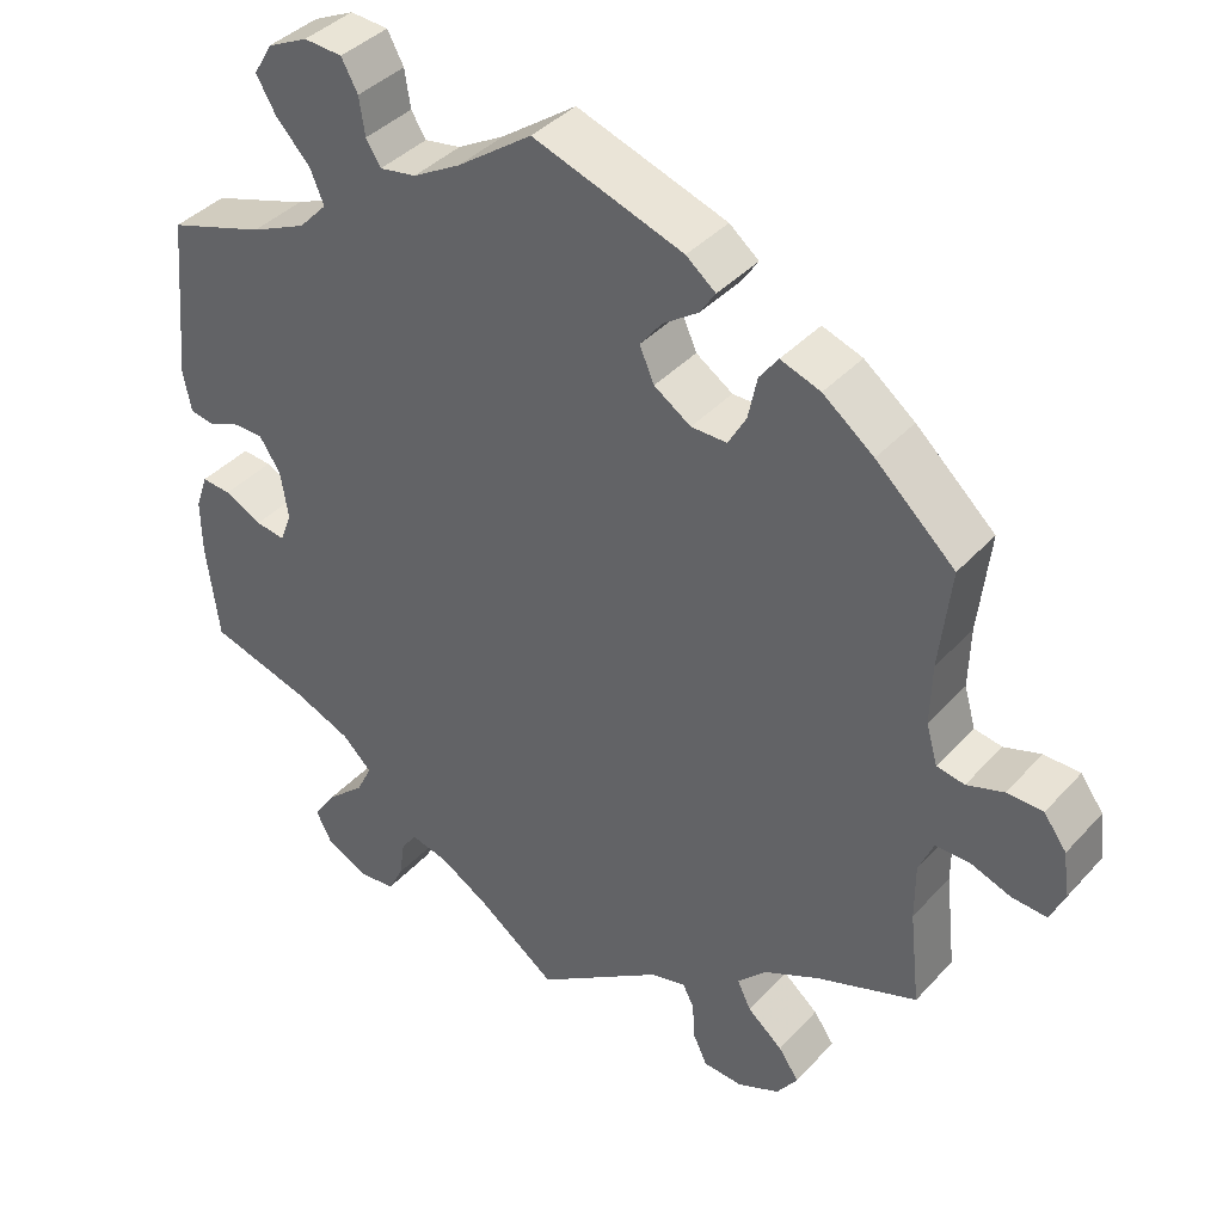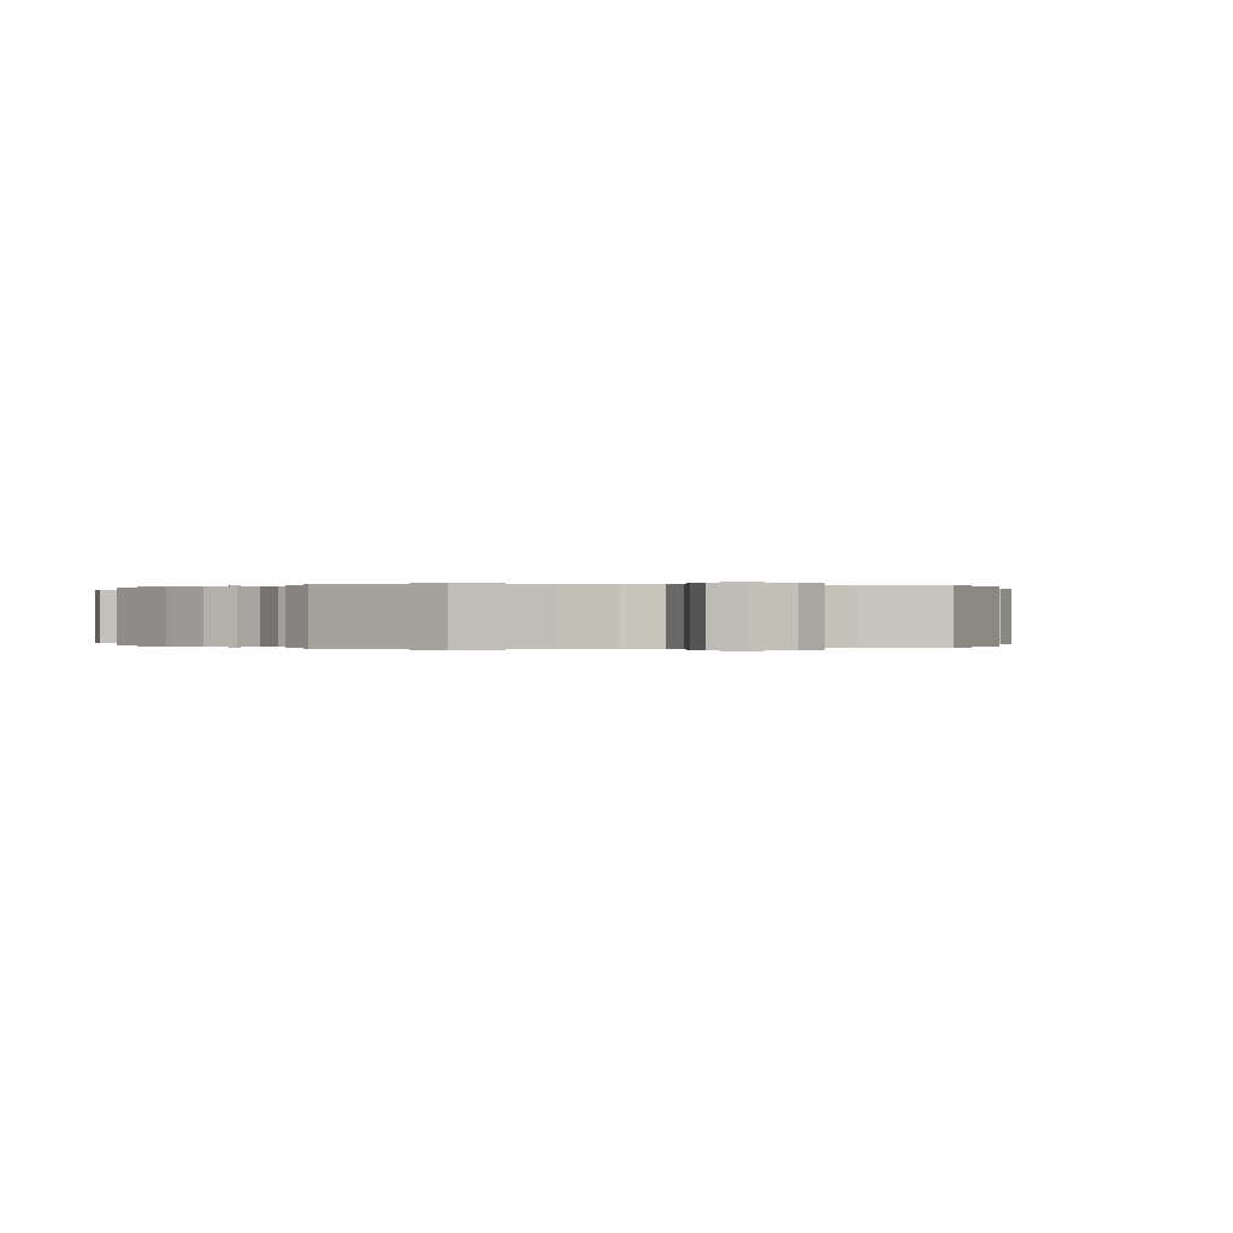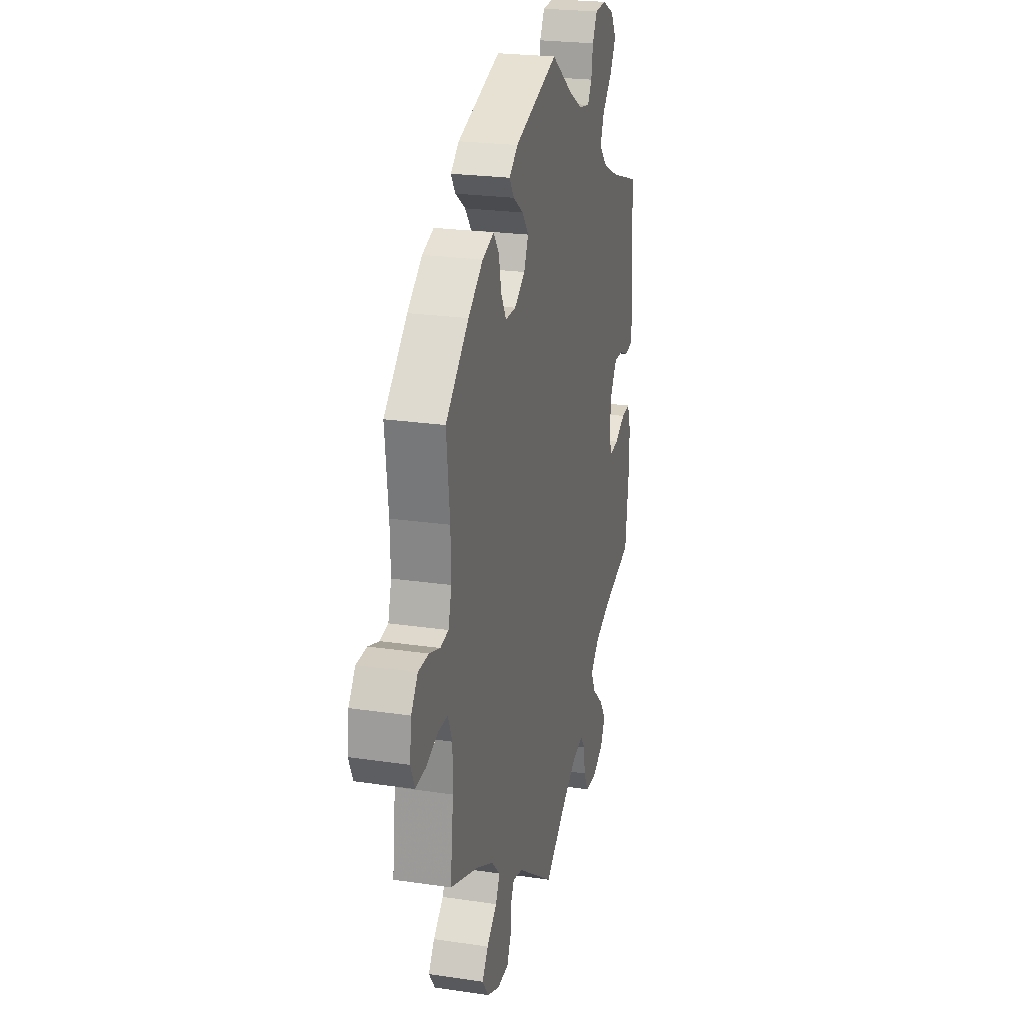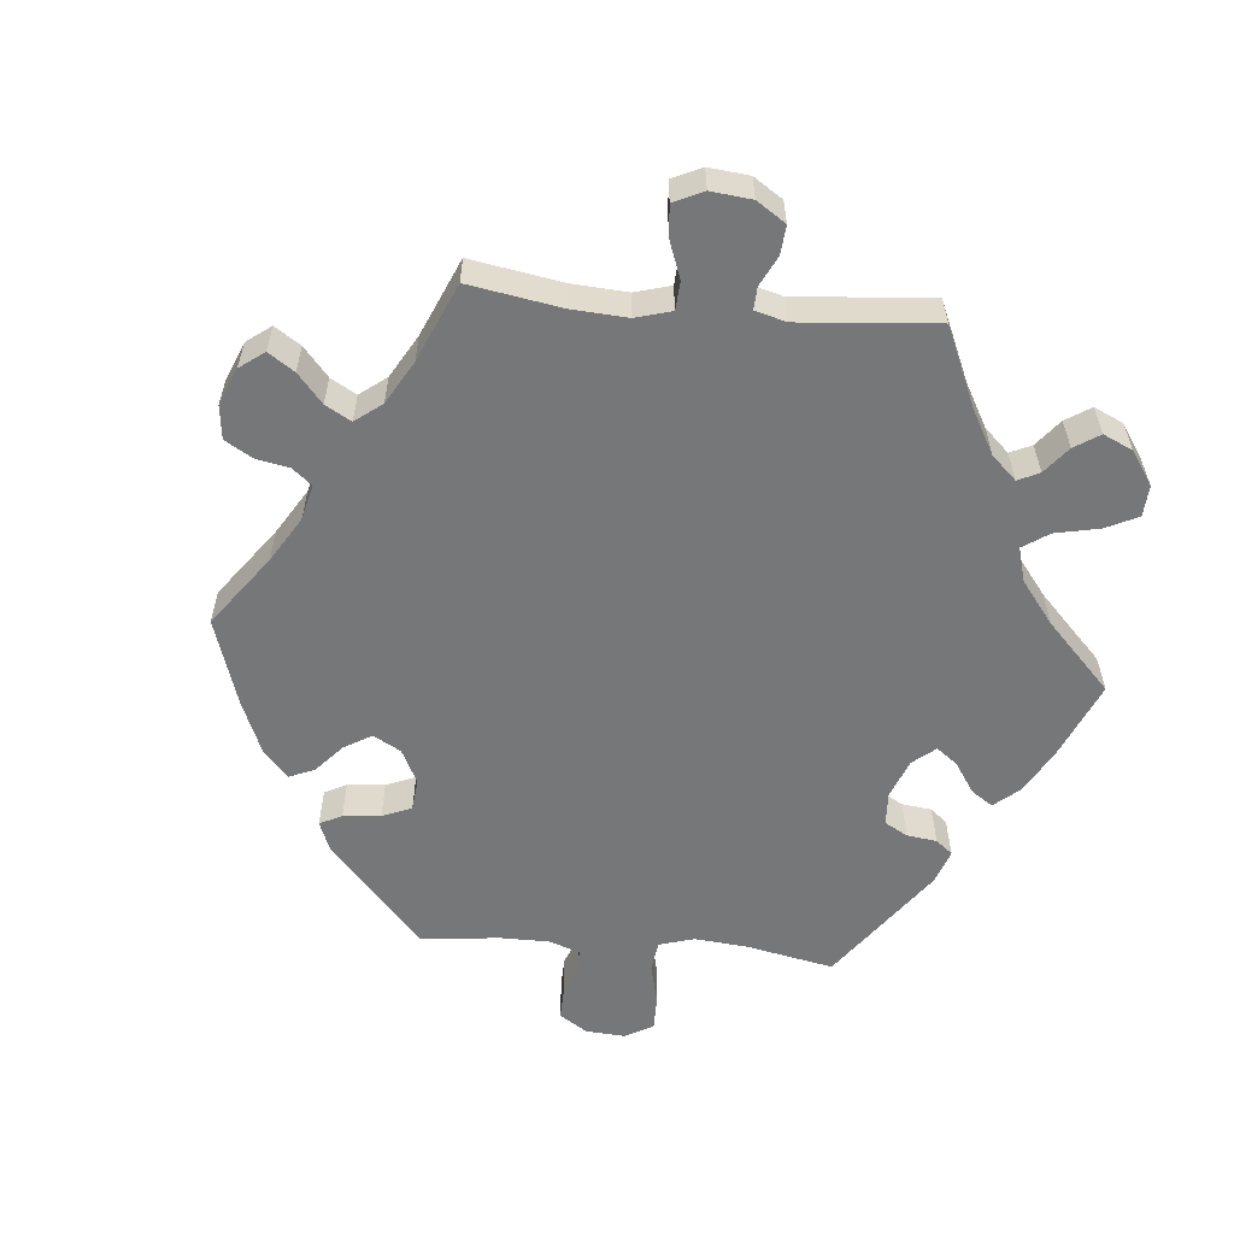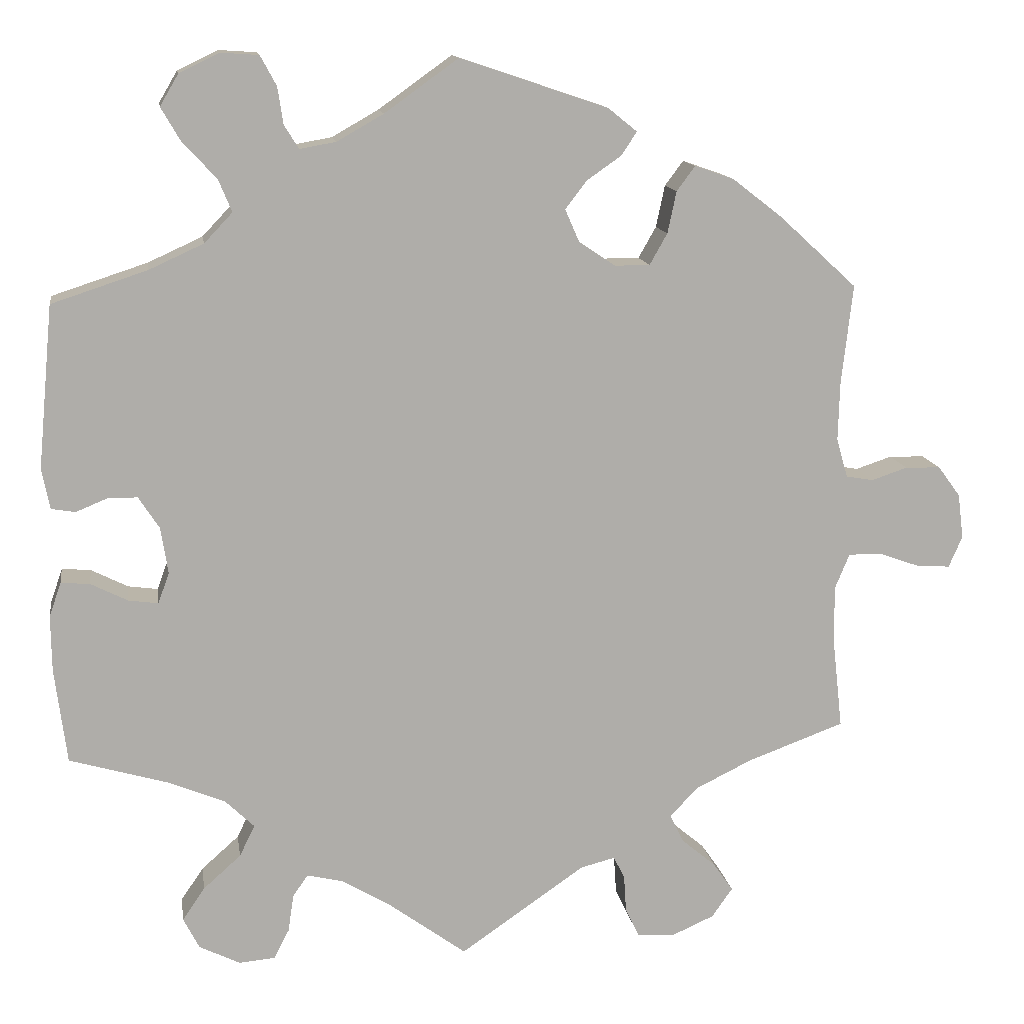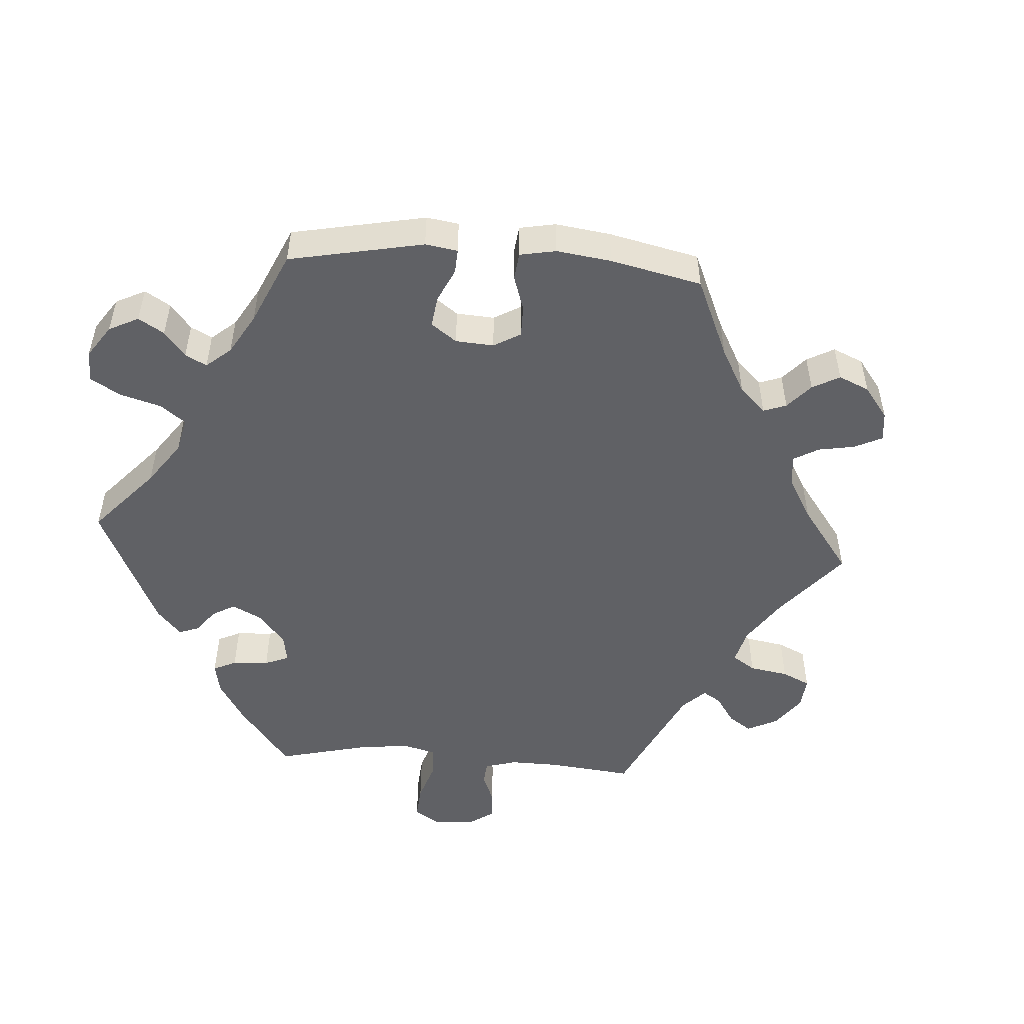
<metadata>
{"format":"obj","ext":"obj","renderer":"f3d","projection":"perspective","resolution":1024,"background":"white","views":[{"elev":39.4,"azim":37.4,"up":"+Z"},{"elev":0.0,"azim":-47.4,"up":"+Y"},{"elev":23.3,"azim":104.1,"up":"+Z"},{"elev":-57.1,"azim":144.8,"up":"+Y"},{"elev":13.1,"azim":-8.6,"up":"+Z"},{"elev":-50.2,"azim":25.8,"up":"+Y"}]}
</metadata>
<code>
v -0.515 0.07 -0.171
v -0.516 0.07 -0.101
v -0.501 0.07 -0.058
v -0.465 0.07 -0.061
v -0.419 0.07 -0.084
v -0.382 0.07 -0.089
v -0.368 0.07 -0.051
v -0.377 0.07 0.007
v -0.403 0.07 0.047
v -0.44 0.07 0.047
v -0.479 0.07 0.031
v -0.509 0.07 0.036
v -0.519 0.07 0.086
v -0.5 0.07 0.289
v -0.381 0.07 0.328
v -0.313 0.07 0.359
v -0.278 0.07 0.396
v -0.295 0.07 0.437
v -0.336 0.07 0.48
v -0.361 0.07 0.523
v -0.338 0.07 0.562
v -0.288 0.07 0.586
v -0.241 0.07 0.583
v -0.221 0.07 0.546
v -0.214 0.07 0.5
v -0.196 0.07 0.471
v -0.151 0.07 0.479
v -0.093 0.07 0.512
v -0.001 0.07 0.578
v 0.183 0.07 0.516
v 0.219 0.07 0.487
v 0.2 0.07 0.458
v 0.157 0.07 0.428
v 0.13 0.07 0.393
v 0.148 0.07 0.352
v 0.193 0.07 0.322
v 0.237 0.07 0.322
v 0.259 0.07 0.361
v 0.27 0.07 0.413
v 0.293 0.07 0.444
v 0.342 0.07 0.427
v 0.404 0.07 0.379
v 0.501 0.07 0.29
v 0.487 0.07 0.167
v 0.485 0.07 0.093
v 0.499 0.07 0.044
v 0.533 0.07 0.038
v 0.578 0.07 0.053
v 0.622 0.07 0.052
v 0.65 0.07 0.014
v 0.657 0.07 -0.042
v 0.64 0.07 -0.081
v 0.597 0.07 -0.078
v 0.547 0.07 -0.06
v 0.506 0.07 -0.06
v 0.488 0.07 -0.103
v 0.488 0.07 -0.172
v 0.501 0.07 -0.289
v 0.379 0.07 -0.334
v 0.31 0.07 -0.368
v 0.274 0.07 -0.405
v 0.291 0.07 -0.44
v 0.334 0.07 -0.476
v 0.359 0.07 -0.512
v 0.333 0.07 -0.549
v 0.281 0.07 -0.572
v 0.233 0.07 -0.569
v 0.216 0.07 -0.533
v 0.213 0.07 -0.486
v 0.199 0.07 -0.459
v 0.156 0.07 -0.47
v 0 0.07 -0.578
v -0.097 0.07 -0.507
v -0.157 0.07 -0.471
v -0.203 0.07 -0.46
v -0.222 0.07 -0.487
v -0.229 0.07 -0.534
v -0.248 0.07 -0.571
v -0.293 0.07 -0.575
v -0.344 0.07 -0.55
v -0.364 0.07 -0.511
v -0.336 0.07 -0.47
v -0.289 0.07 -0.428
v -0.27 0.07 -0.389
v -0.306 0.07 -0.354
v -0.376 0.07 -0.325
v -0.5 0.07 -0.289
v -0.515 0 -0.171
v -0.516 0 -0.101
v -0.501 0 -0.058
v -0.465 0 -0.061
v -0.419 0 -0.084
v -0.382 0 -0.089
v -0.368 0 -0.051
v -0.377 0 0.007
v -0.403 0 0.047
v -0.44 0 0.047
v -0.479 0 0.031
v -0.509 0 0.036
v -0.519 0 0.086
v -0.5 0 0.289
v -0.381 0 0.328
v -0.313 0 0.359
v -0.278 0 0.396
v -0.295 0 0.437
v -0.336 0 0.48
v -0.361 0 0.523
v -0.338 0 0.562
v -0.288 0 0.586
v -0.241 0 0.583
v -0.221 0 0.546
v -0.214 0 0.5
v -0.196 0 0.471
v -0.151 0 0.479
v -0.093 0 0.512
v -0.001 0 0.578
v 0.183 0 0.516
v 0.219 0 0.487
v 0.2 0 0.458
v 0.157 0 0.428
v 0.13 0 0.393
v 0.148 0 0.352
v 0.193 0 0.322
v 0.237 0 0.322
v 0.259 0 0.361
v 0.27 0 0.413
v 0.293 0 0.444
v 0.342 0 0.427
v 0.404 0 0.379
v 0.501 0 0.29
v 0.487 0 0.167
v 0.485 0 0.093
v 0.499 0 0.044
v 0.533 0 0.038
v 0.578 0 0.053
v 0.622 0 0.052
v 0.65 0 0.014
v 0.657 0 -0.042
v 0.64 0 -0.081
v 0.597 0 -0.078
v 0.547 0 -0.06
v 0.506 0 -0.06
v 0.488 0 -0.103
v 0.488 0 -0.172
v 0.501 0 -0.289
v 0.379 0 -0.334
v 0.31 0 -0.368
v 0.274 0 -0.405
v 0.291 0 -0.44
v 0.334 0 -0.476
v 0.359 0 -0.512
v 0.333 0 -0.549
v 0.281 0 -0.572
v 0.233 0 -0.569
v 0.216 0 -0.533
v 0.213 0 -0.486
v 0.199 0 -0.459
v 0.156 0 -0.47
v 0 0 -0.578
v -0.097 0 -0.507
v -0.157 0 -0.471
v -0.203 0 -0.46
v -0.222 0 -0.487
v -0.229 0 -0.534
v -0.248 0 -0.571
v -0.293 0 -0.575
v -0.344 0 -0.55
v -0.364 0 -0.511
v -0.336 0 -0.47
v -0.289 0 -0.428
v -0.27 0 -0.389
v -0.306 0 -0.354
v -0.376 0 -0.325
v -0.5 0 -0.289
f 86 87 1 2
f 85 86 2 3
f 84 85 3 4
f 80 81 82 83
f 80 83 84
f 79 80 84
f 76 77 78 79
f 75 76 79 84
f 74 75 84 4
f 71 72 73
f 70 71 73 74
f 66 67 68 69
f 66 69 70
f 65 66 70
f 62 63 64 65
f 61 62 65 70
f 60 61 70 74
f 57 58 59
f 56 57 59 60
f 55 56 60 74
f 51 52 53 54
f 51 54 55
f 50 51 55
f 47 48 49 50
f 46 47 50 55
f 45 46 55 74
f 41 42 43 44
f 38 39 40 41
f 37 38 41 44
f 36 37 44 45
f 30 31 32 33
f 28 29 30 33
f 27 28 33 34
f 26 27 34 35
f 22 23 24 25
f 22 25 26
f 21 22 26
f 18 19 20 21
f 17 18 21 26
f 16 17 26 35
f 12 13 14 15
f 10 11 12 15
f 9 10 15 16
f 8 9 16 35
f 74 4 5
f 74 5 6
f 45 74 6 7
f 35 36 45
f 7 8 35 45
f 89 88 174 173
f 90 89 173 172
f 91 90 172 171
f 170 169 168 167
f 171 170 167
f 171 167 166
f 166 165 164 163
f 171 166 163 162
f 91 171 162 161
f 160 159 158
f 161 160 158 157
f 156 155 154 153
f 157 156 153
f 157 153 152
f 152 151 150 149
f 157 152 149 148
f 161 157 148 147
f 146 145 144
f 147 146 144 143
f 161 147 143 142
f 141 140 139 138
f 142 141 138
f 142 138 137
f 137 136 135 134
f 142 137 134 133
f 161 142 133 132
f 131 130 129 128
f 128 127 126 125
f 131 128 125 124
f 132 131 124 123
f 120 119 118 117
f 120 117 116 115
f 121 120 115 114
f 122 121 114 113
f 112 111 110 109
f 113 112 109
f 113 109 108
f 108 107 106 105
f 113 108 105 104
f 122 113 104 103
f 102 101 100 99
f 102 99 98 97
f 103 102 97 96
f 122 103 96 95
f 92 91 161
f 93 92 161
f 94 93 161 132
f 132 123 122
f 132 122 95 94
f 1 88 89 2
f 2 89 90 3
f 3 90 91 4
f 4 91 92 5
f 5 92 93 6
f 6 93 94 7
f 7 94 95 8
f 8 95 96 9
f 9 96 97 10
f 10 97 98 11
f 11 98 99 12
f 12 99 100 13
f 13 100 101 14
f 14 101 102 15
f 15 102 103 16
f 16 103 104 17
f 17 104 105 18
f 18 105 106 19
f 19 106 107 20
f 20 107 108 21
f 21 108 109 22
f 22 109 110 23
f 23 110 111 24
f 24 111 112 25
f 25 112 113 26
f 26 113 114 27
f 27 114 115 28
f 28 115 116 29
f 29 116 117 30
f 30 117 118 31
f 31 118 119 32
f 32 119 120 33
f 33 120 121 34
f 34 121 122 35
f 35 122 123 36
f 36 123 124 37
f 37 124 125 38
f 38 125 126 39
f 39 126 127 40
f 40 127 128 41
f 41 128 129 42
f 42 129 130 43
f 43 130 131 44
f 44 131 132 45
f 45 132 133 46
f 46 133 134 47
f 47 134 135 48
f 48 135 136 49
f 49 136 137 50
f 50 137 138 51
f 51 138 139 52
f 52 139 140 53
f 53 140 141 54
f 54 141 142 55
f 55 142 143 56
f 56 143 144 57
f 57 144 145 58
f 58 145 146 59
f 59 146 147 60
f 60 147 148 61
f 61 148 149 62
f 62 149 150 63
f 63 150 151 64
f 64 151 152 65
f 65 152 153 66
f 66 153 154 67
f 67 154 155 68
f 68 155 156 69
f 69 156 157 70
f 70 157 158 71
f 71 158 159 72
f 72 159 160 73
f 73 160 161 74
f 74 161 162 75
f 75 162 163 76
f 76 163 164 77
f 77 164 165 78
f 78 165 166 79
f 79 166 167 80
f 80 167 168 81
f 81 168 169 82
f 82 169 170 83
f 83 170 171 84
f 84 171 172 85
f 85 172 173 86
f 86 173 174 87
f 87 174 88 1

</code>
